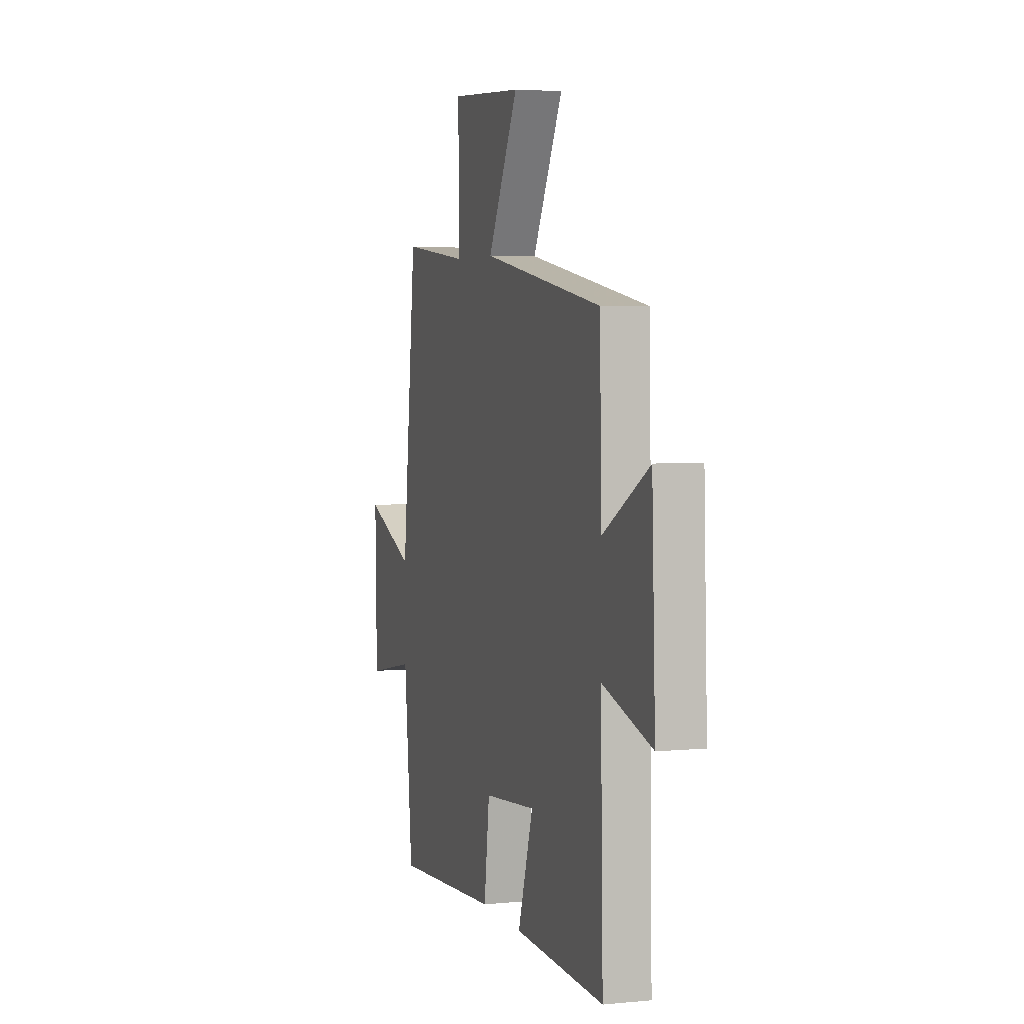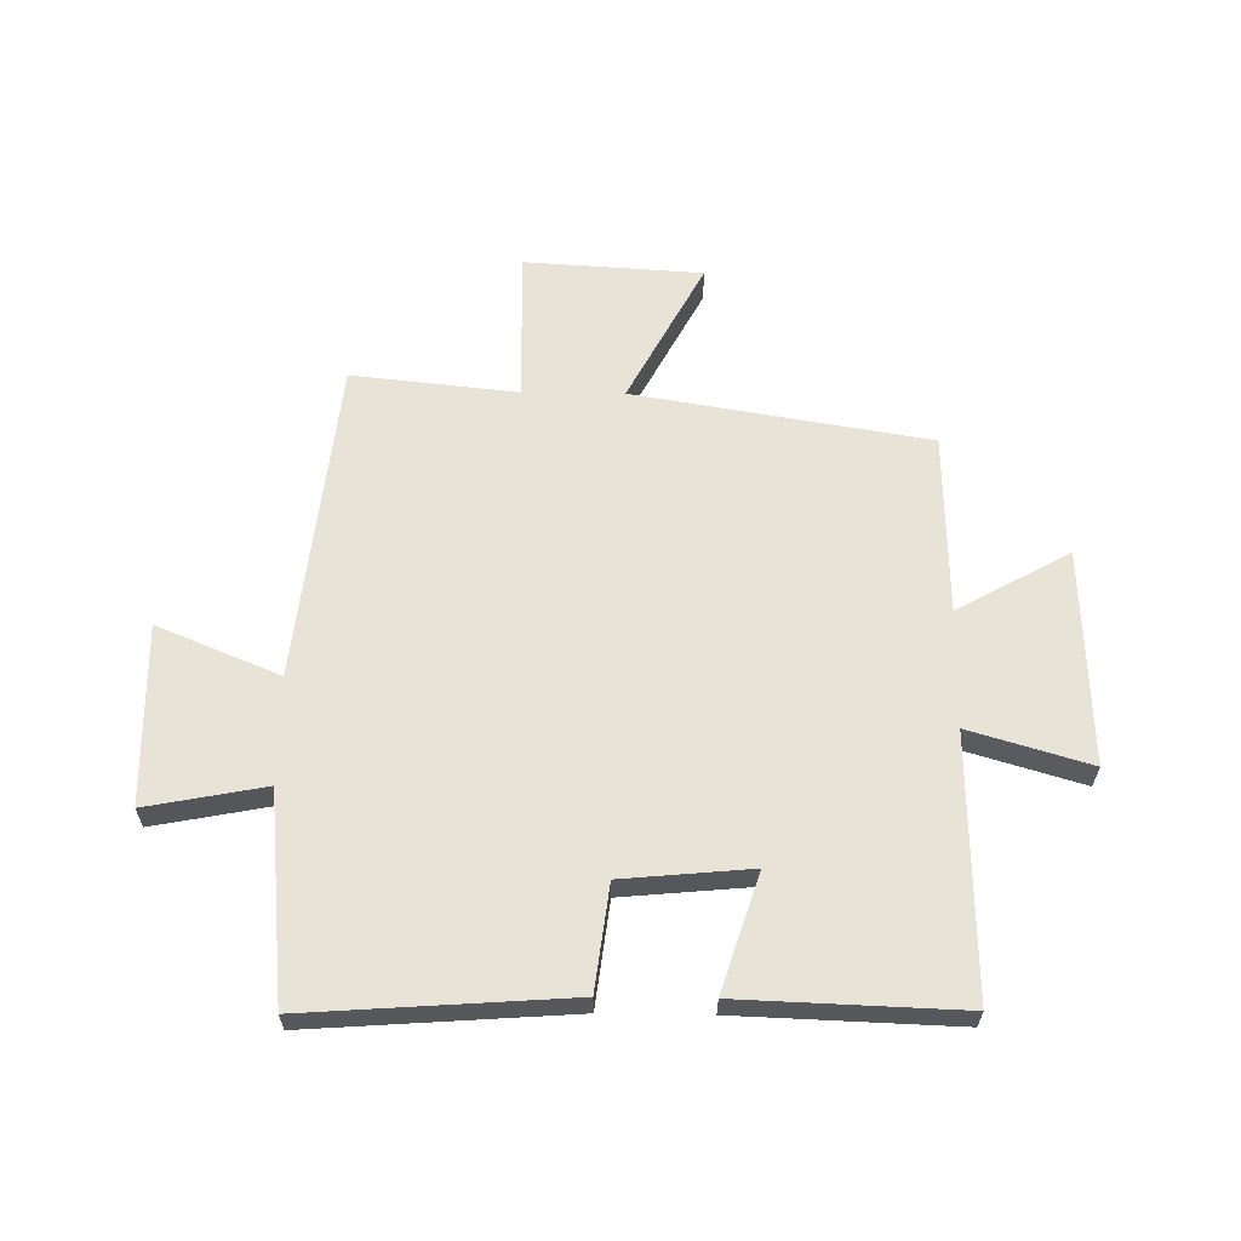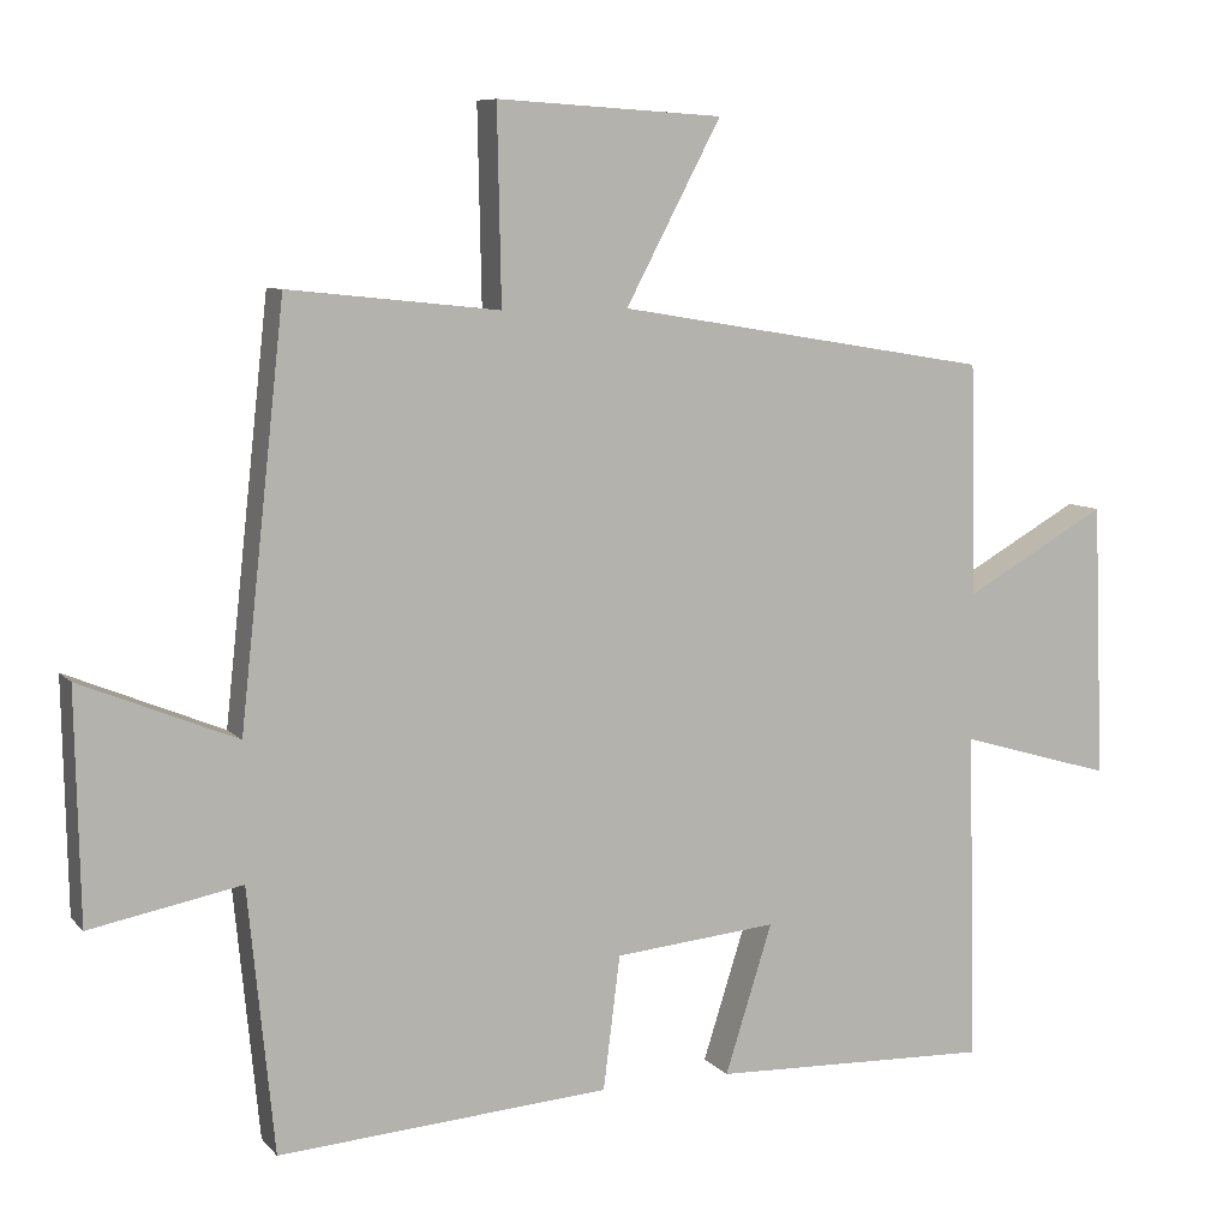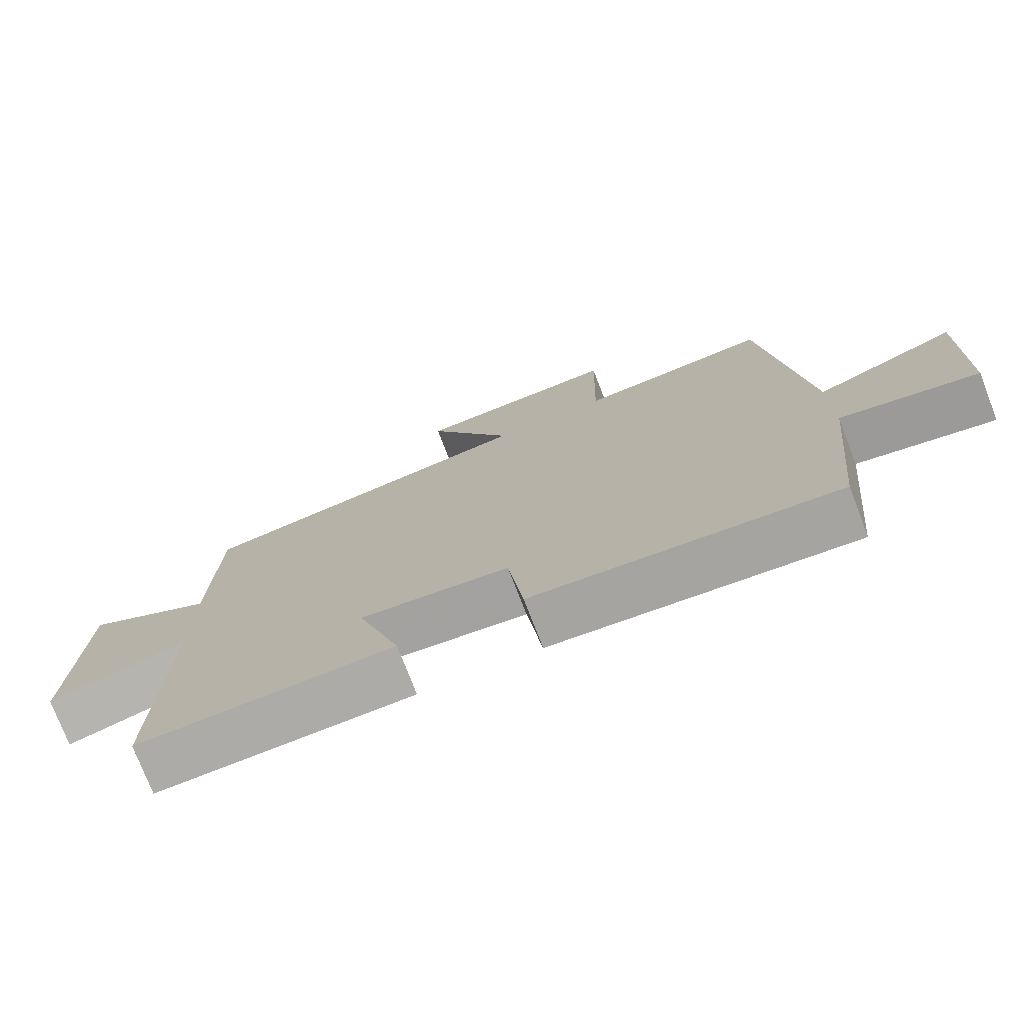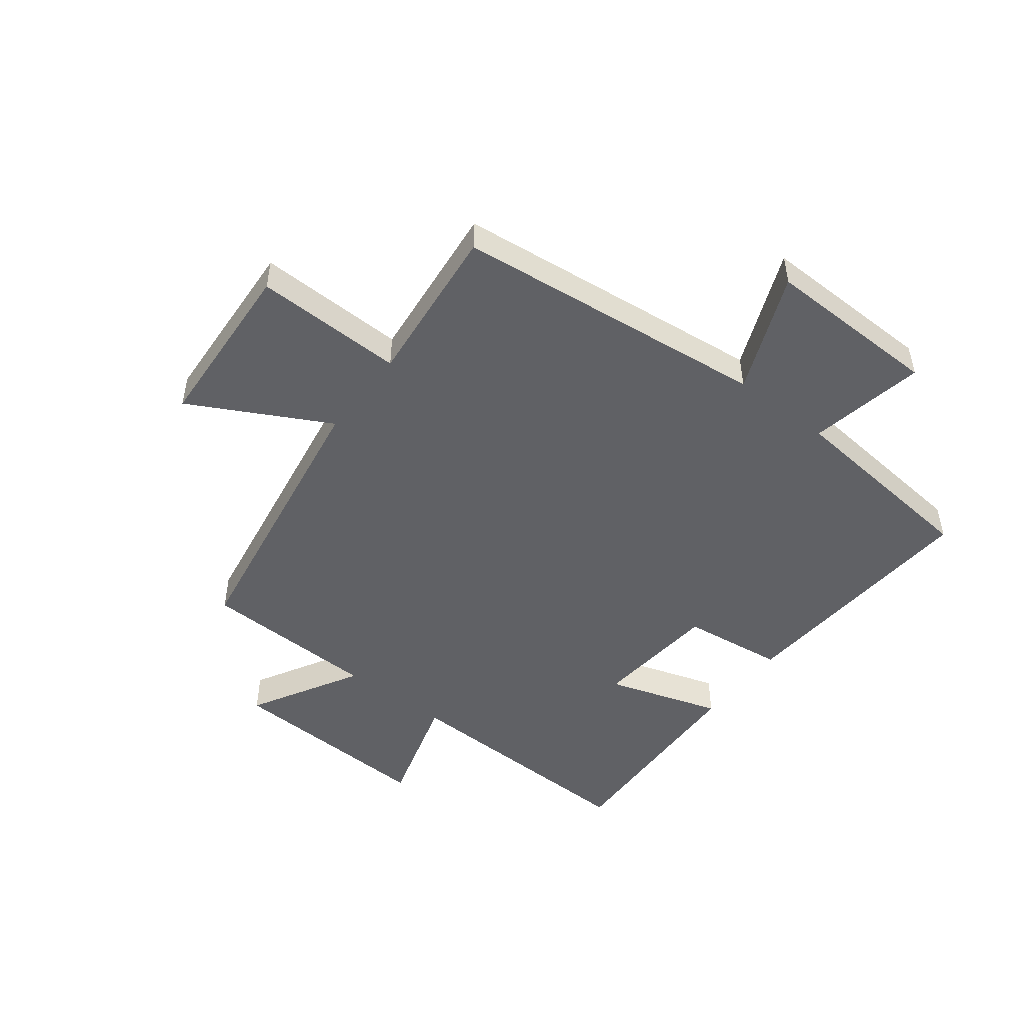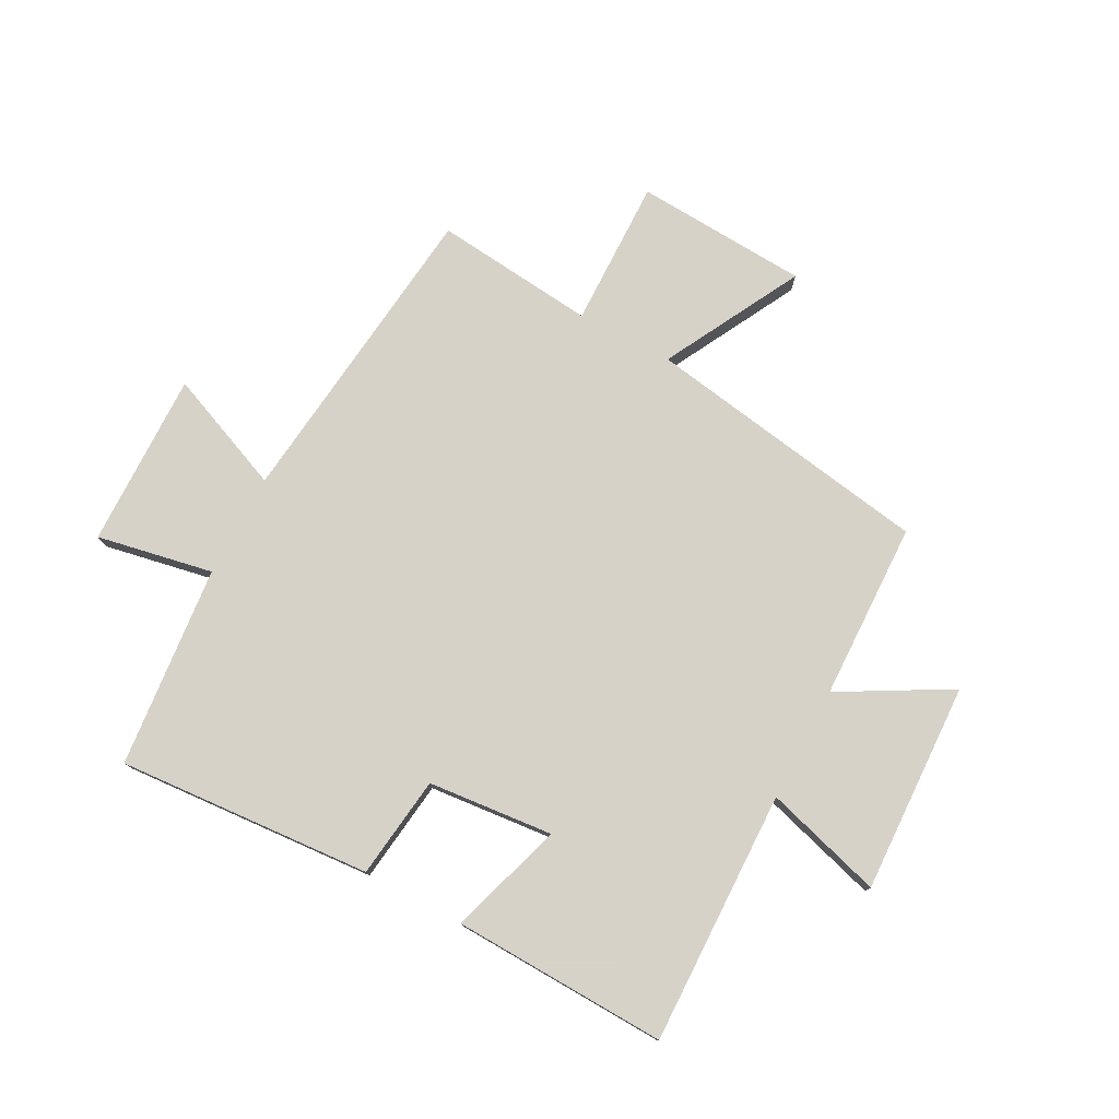
<metadata>
{"format":"obj","ext":"obj","renderer":"f3d","projection":"perspective","resolution":1024,"background":"white","views":[{"elev":4.2,"azim":-107.6,"up":"+Z"},{"elev":61.9,"azim":-179.2,"up":"+Y"},{"elev":8.3,"azim":157.4,"up":"+Z"},{"elev":-75.5,"azim":21.0,"up":"+Z"},{"elev":-49.0,"azim":52.4,"up":"+Y"},{"elev":77.3,"azim":-152.0,"up":"+Y"}]}
</metadata>
<code>
v 0.441 0.07 0.529
v 0.5 0.07 -0.008
v 0.704 0.07 0.076
v 0.698 0.07 -0.224
v 0.5 0.07 -0.186
v 0.466 0.07 -0.531
v 0.031 0.07 -0.5
v 0.009 0.07 -0.325
v -0.205 0.07 -0.305
v -0.143 0.07 -0.5
v -0.51 0.07 -0.513
v -0.5 0.07 -0.08
v -0.701 0.07 -0.139
v -0.687 0.07 0.221
v -0.5 0.07 0.116
v -0.492 0.07 0.419
v -0.001 0.07 0.5
v -0.126 0.07 0.736
v 0.17 0.07 0.754
v 0.165 0.07 0.5
v 0.441 0 0.529
v 0.5 0 -0.008
v 0.704 0 0.076
v 0.698 0 -0.224
v 0.5 0 -0.186
v 0.466 0 -0.531
v 0.031 0 -0.5
v 0.009 0 -0.325
v -0.205 0 -0.305
v -0.143 0 -0.5
v -0.51 0 -0.513
v -0.5 0 -0.08
v -0.701 0 -0.139
v -0.687 0 0.221
v -0.5 0 0.116
v -0.492 0 0.419
v -0.001 0 0.5
v -0.126 0 0.736
v 0.17 0 0.754
v 0.165 0 0.5
f 17 18 19 20
f 15 16 17 20
f 15 20 1 2
f 12 13 14 15
f 12 15 2
f 9 10 11 12
f 8 9 12 2
f 7 8 2
f 6 7 2
f 5 6 2
f 2 3 4 5
f 40 39 38 37
f 40 37 36 35
f 22 21 40 35
f 35 34 33 32
f 22 35 32
f 32 31 30 29
f 22 32 29 28
f 22 28 27
f 22 27 26
f 22 26 25
f 25 24 23 22
f 1 21 22 2
f 2 22 23 3
f 3 23 24 4
f 4 24 25 5
f 5 25 26 6
f 6 26 27 7
f 7 27 28 8
f 8 28 29 9
f 9 29 30 10
f 10 30 31 11
f 11 31 32 12
f 12 32 33 13
f 13 33 34 14
f 14 34 35 15
f 15 35 36 16
f 16 36 37 17
f 17 37 38 18
f 18 38 39 19
f 19 39 40 20
f 20 40 21 1

</code>
